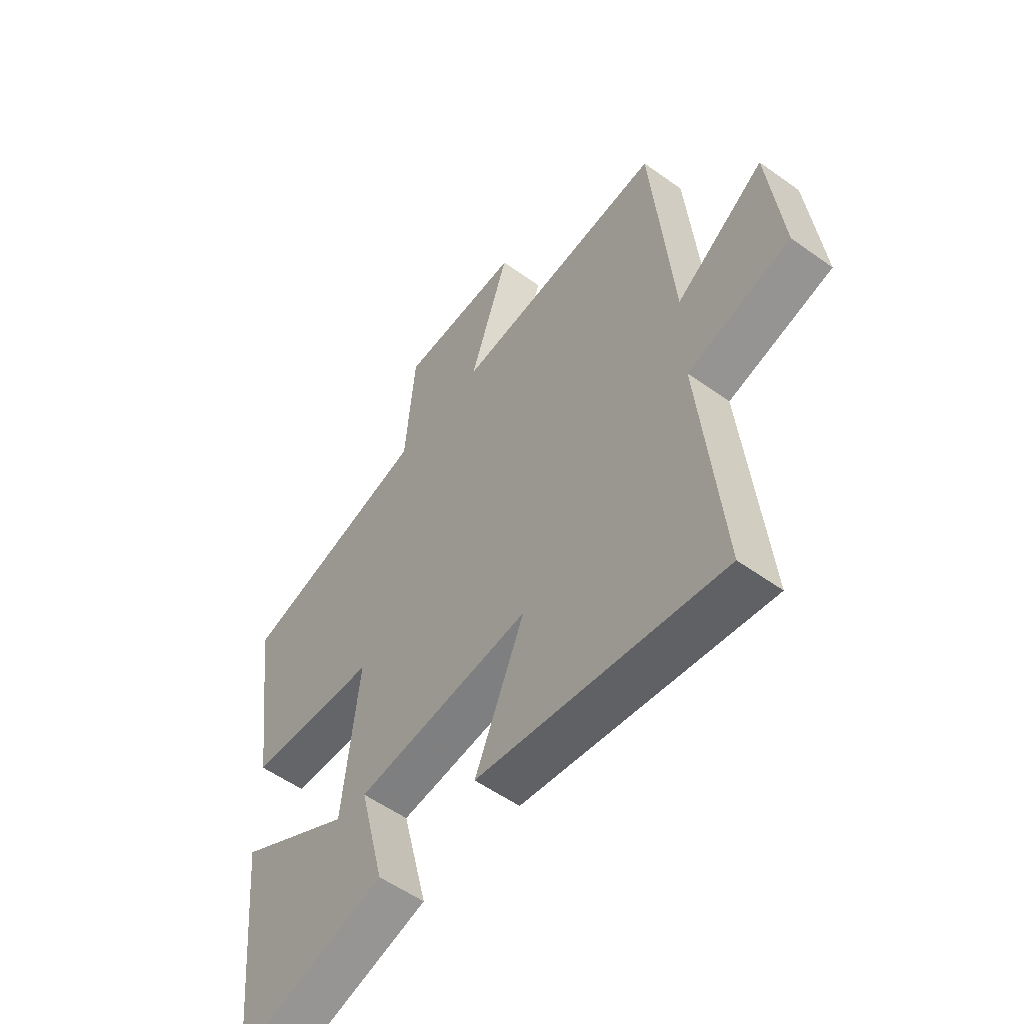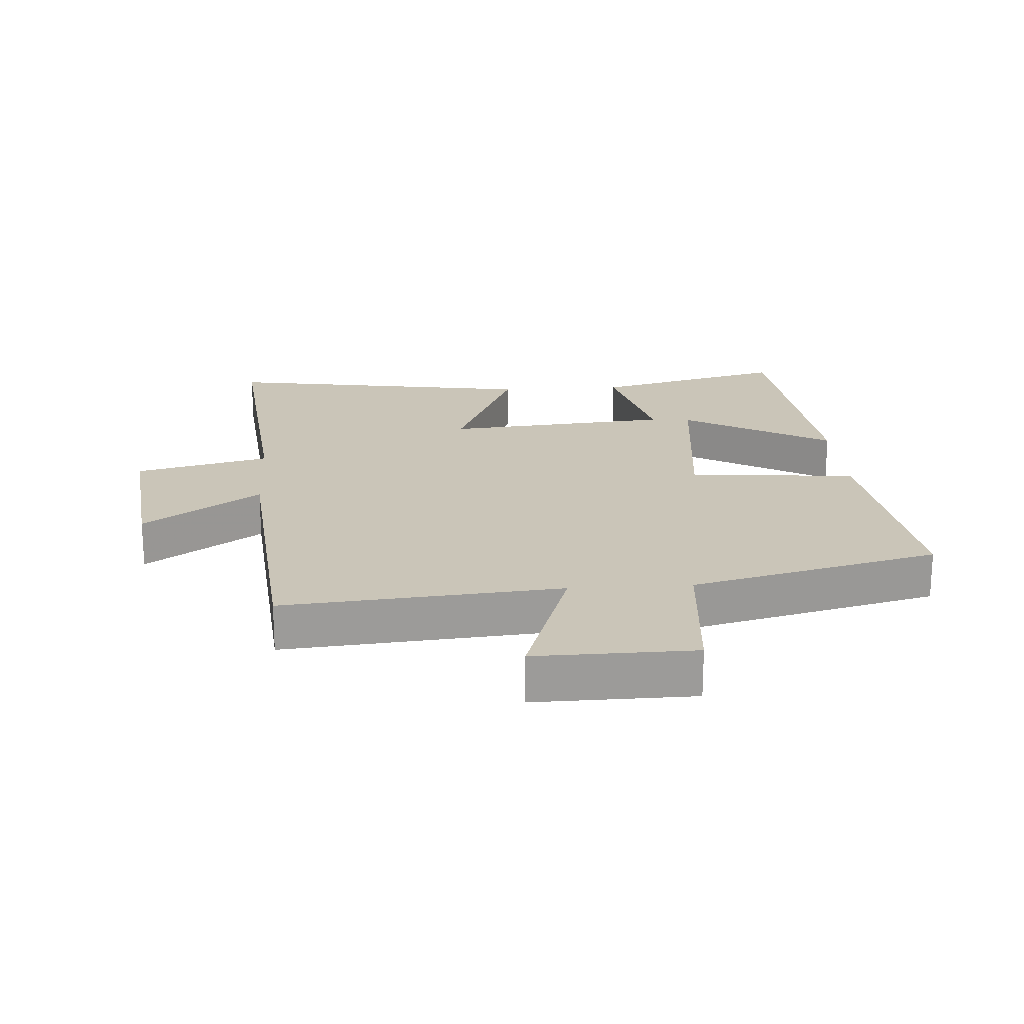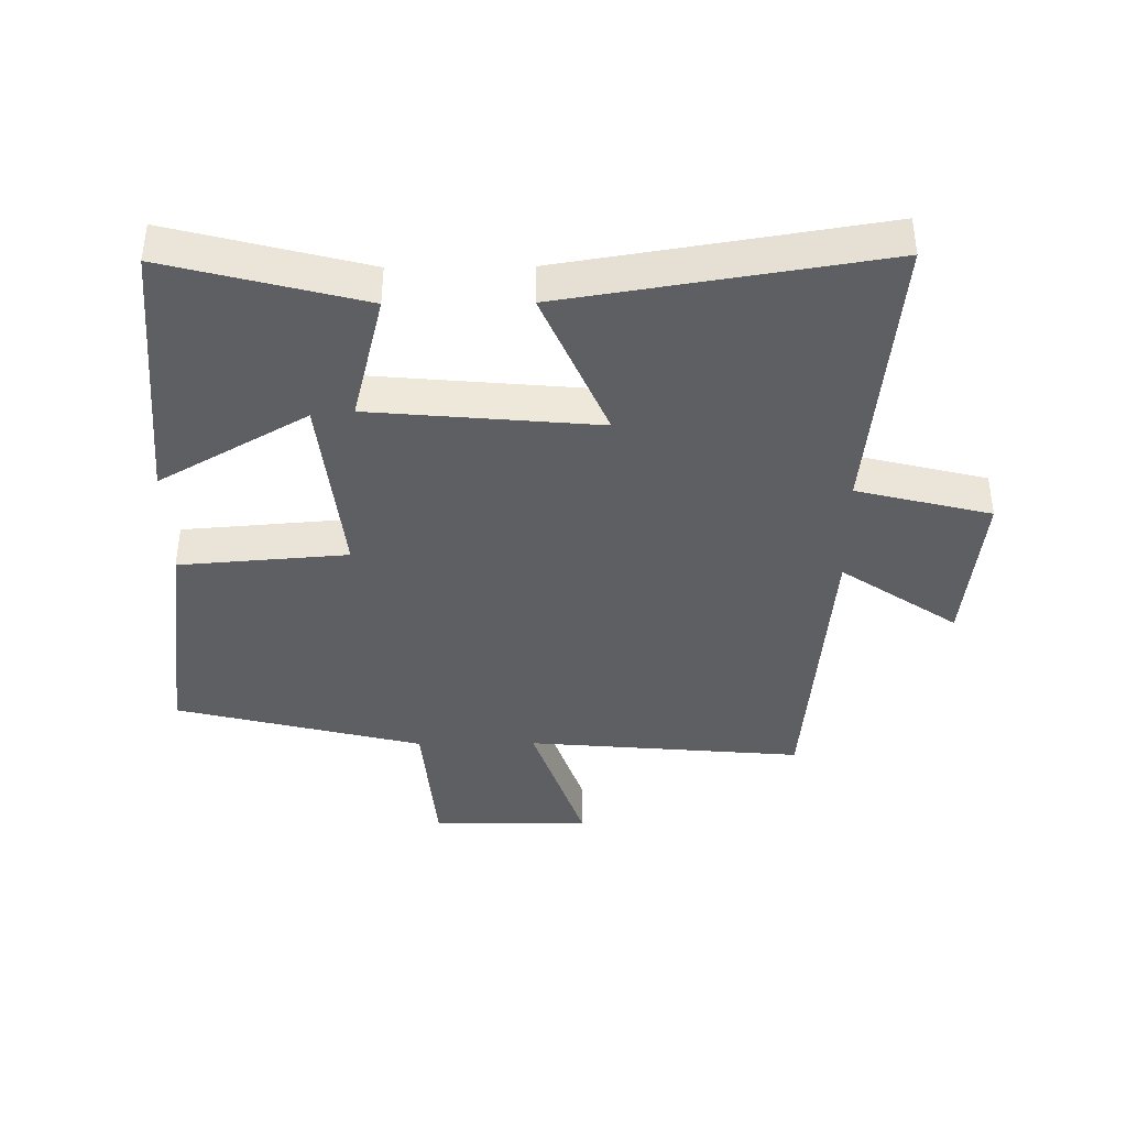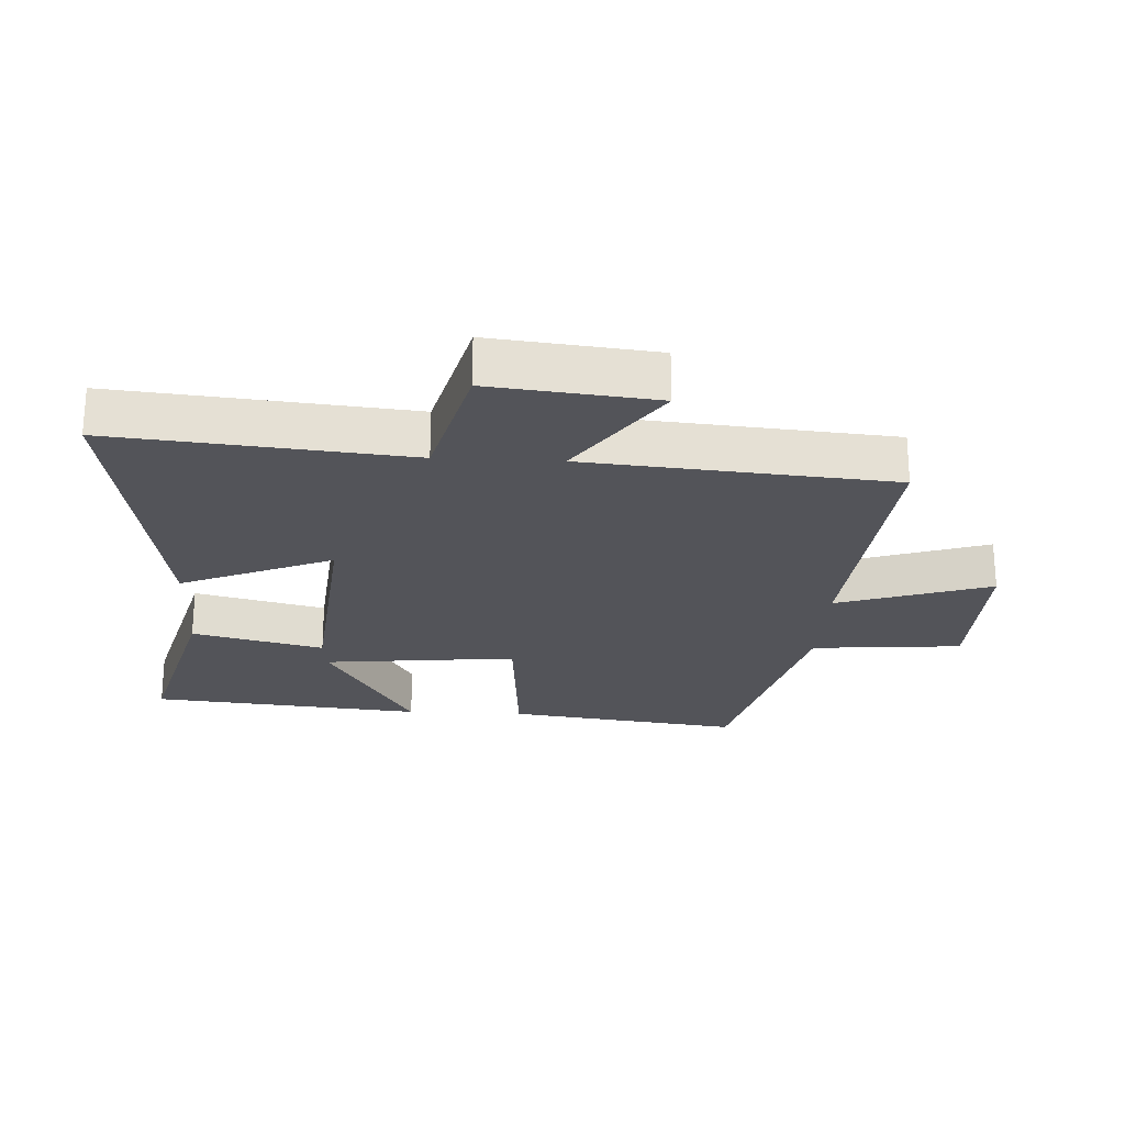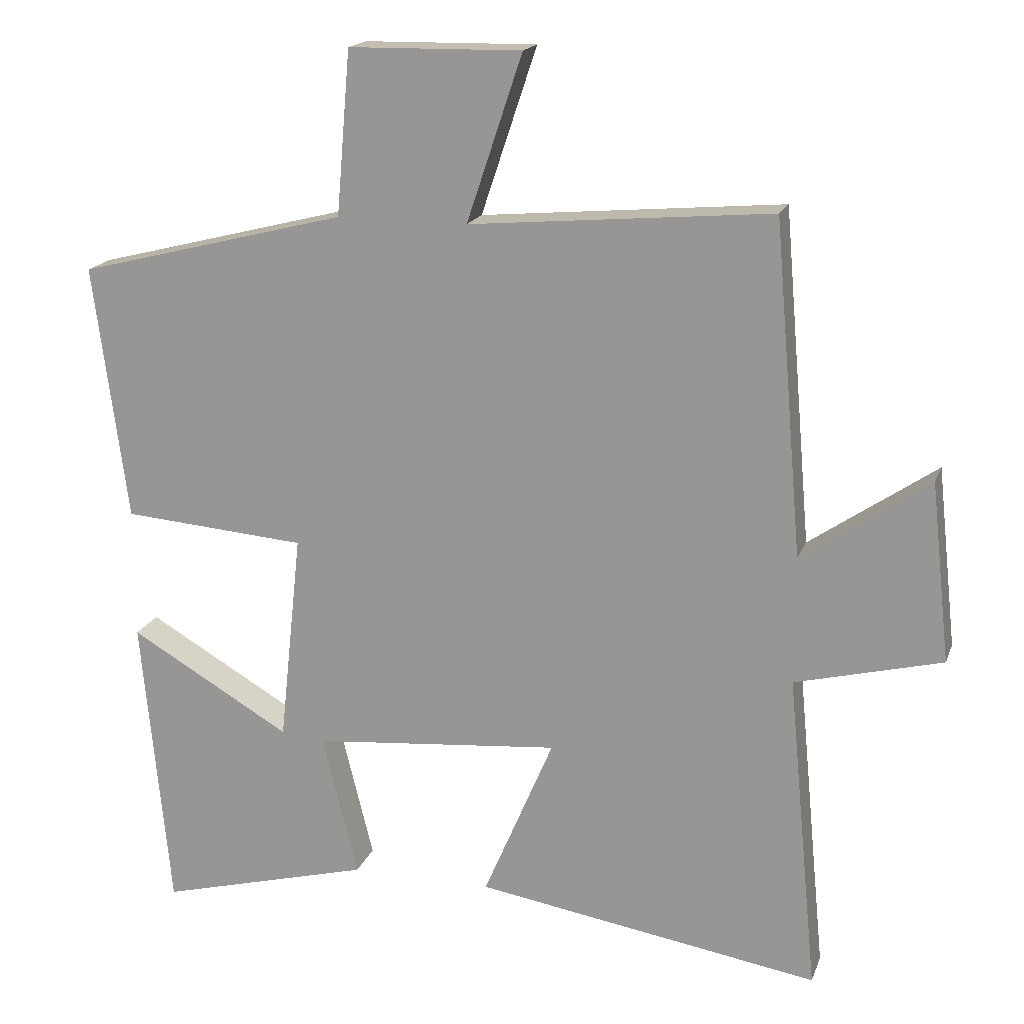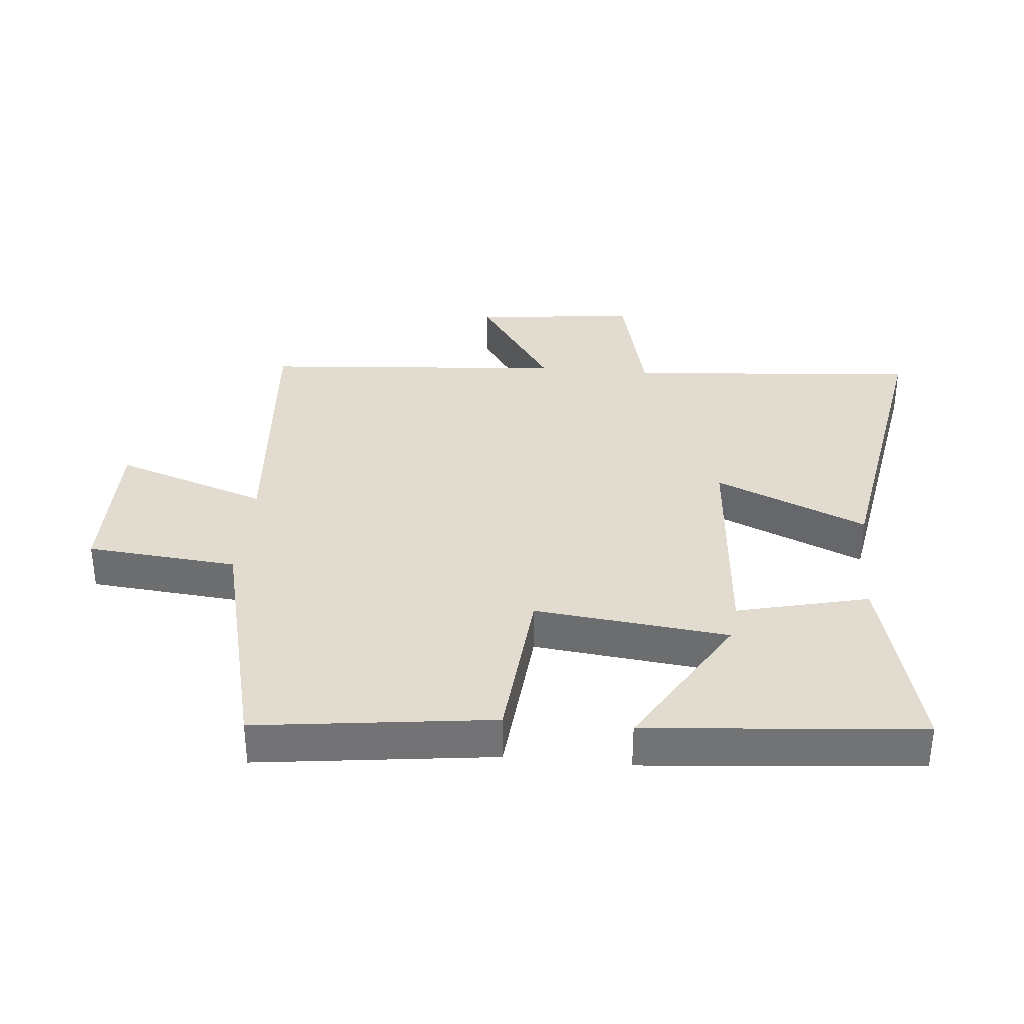
<metadata>
{"format":"obj","ext":"obj","renderer":"f3d","projection":"perspective","resolution":1024,"background":"white","views":[{"elev":-55.3,"azim":-127.1,"up":"+Z"},{"elev":20.5,"azim":-3.8,"up":"+Y"},{"elev":-39.8,"azim":-179.4,"up":"+Y"},{"elev":-23.7,"azim":-93.1,"up":"+Y"},{"elev":17.6,"azim":-163.5,"up":"+Z"},{"elev":34.2,"azim":95.7,"up":"+Y"}]}
</metadata>
<code>
v 0.549 0.07 0.402
v 0.5 0.07 0.035
v 0.236 0.07 0.014
v 0.268 0.07 -0.288
v 0.5 0.07 -0.153
v 0.459 0.07 -0.58
v 0.154 0.07 -0.5
v 0.205 0.07 -0.295
v -0.151 0.07 -0.263
v -0.05 0.07 -0.5
v -0.544 0.07 -0.58
v -0.5 0.07 -0.122
v -0.71 0.07 -0.069
v -0.682 0.07 0.187
v -0.5 0.07 0.062
v -0.459 0.07 0.538
v -0.026 0.07 0.5
v -0.106 0.07 0.739
v 0.142 0.07 0.735
v 0.162 0.07 0.5
v 0.549 0 0.402
v 0.5 0 0.035
v 0.236 0 0.014
v 0.268 0 -0.288
v 0.5 0 -0.153
v 0.459 0 -0.58
v 0.154 0 -0.5
v 0.205 0 -0.295
v -0.151 0 -0.263
v -0.05 0 -0.5
v -0.544 0 -0.58
v -0.5 0 -0.122
v -0.71 0 -0.069
v -0.682 0 0.187
v -0.5 0 0.062
v -0.459 0 0.538
v -0.026 0 0.5
v -0.106 0 0.739
v 0.142 0 0.735
v 0.162 0 0.5
f 17 18 19 20
f 1 2 3
f 20 1 3
f 17 20 3
f 17 3 4
f 16 17 4
f 15 16 4
f 12 13 14 15
f 12 15 4
f 9 10 11 12
f 8 9 12 4
f 7 8 4
f 4 5 6 7
f 40 39 38 37
f 23 22 21
f 23 21 40
f 23 40 37
f 24 23 37
f 24 37 36
f 24 36 35
f 35 34 33 32
f 24 35 32
f 32 31 30 29
f 24 32 29 28
f 24 28 27
f 27 26 25 24
f 1 21 22 2
f 2 22 23 3
f 3 23 24 4
f 4 24 25 5
f 5 25 26 6
f 6 26 27 7
f 7 27 28 8
f 8 28 29 9
f 9 29 30 10
f 10 30 31 11
f 11 31 32 12
f 12 32 33 13
f 13 33 34 14
f 14 34 35 15
f 15 35 36 16
f 16 36 37 17
f 17 37 38 18
f 18 38 39 19
f 19 39 40 20
f 20 40 21 1

</code>
